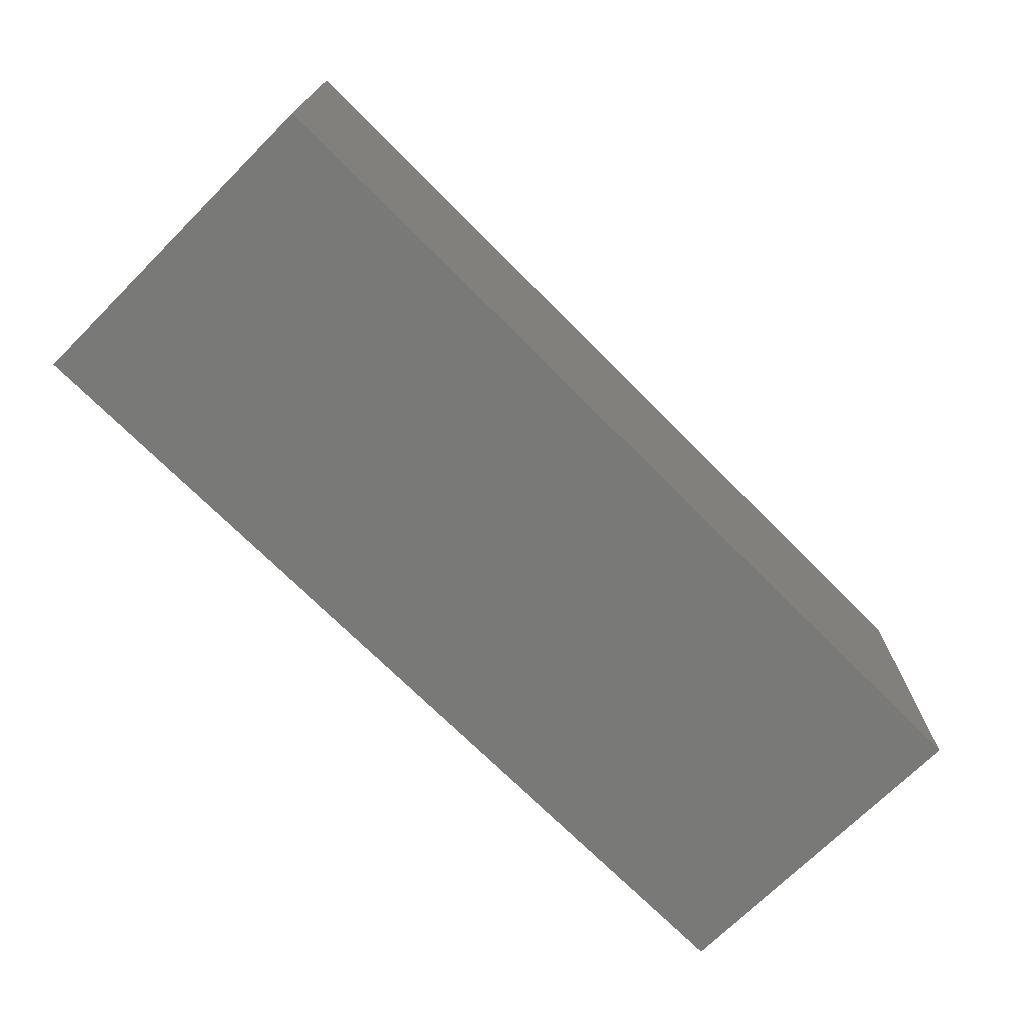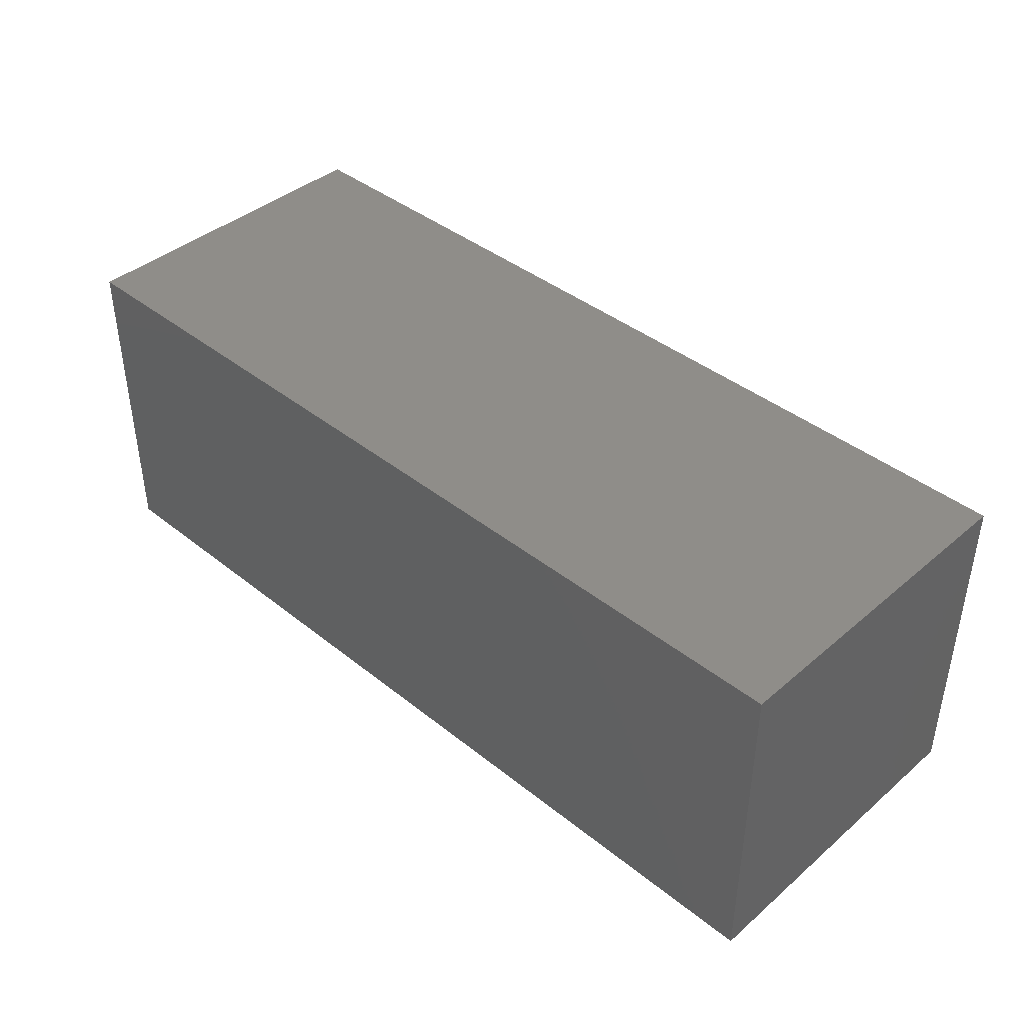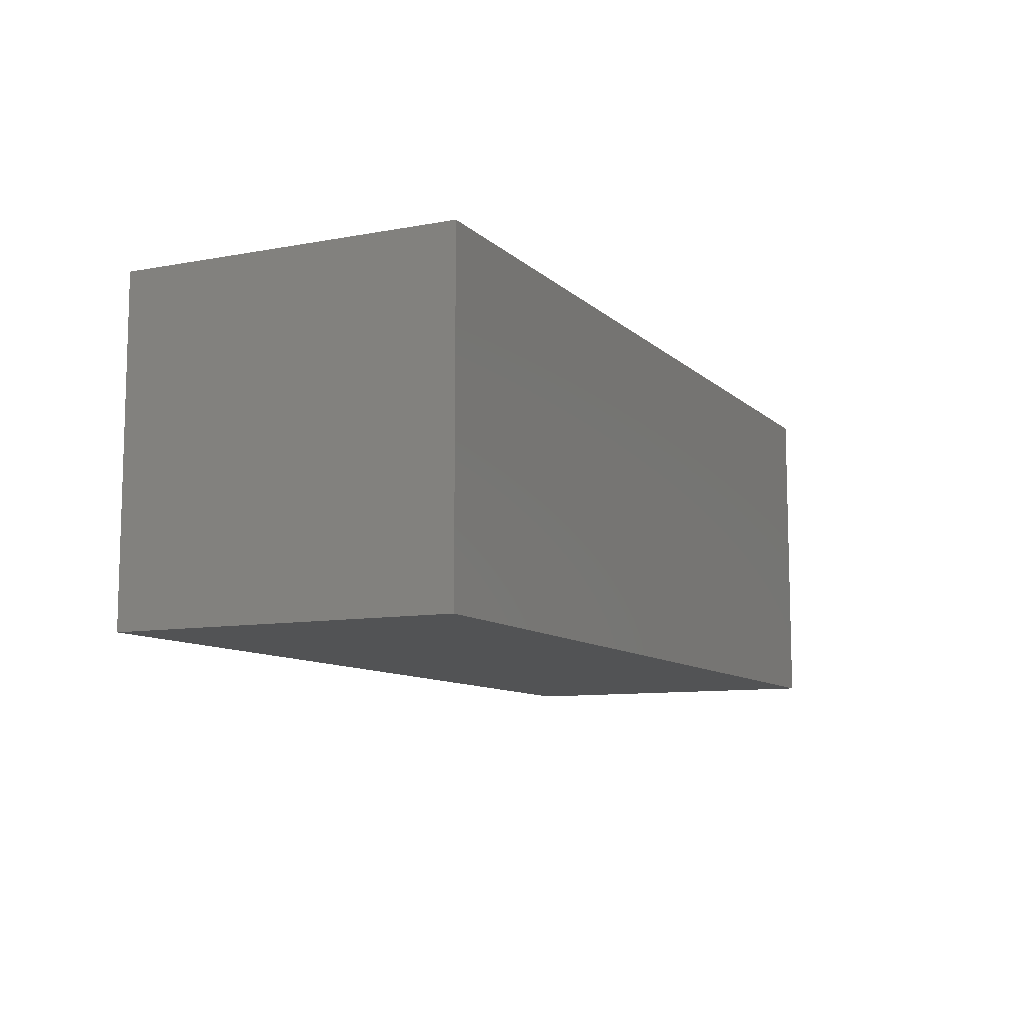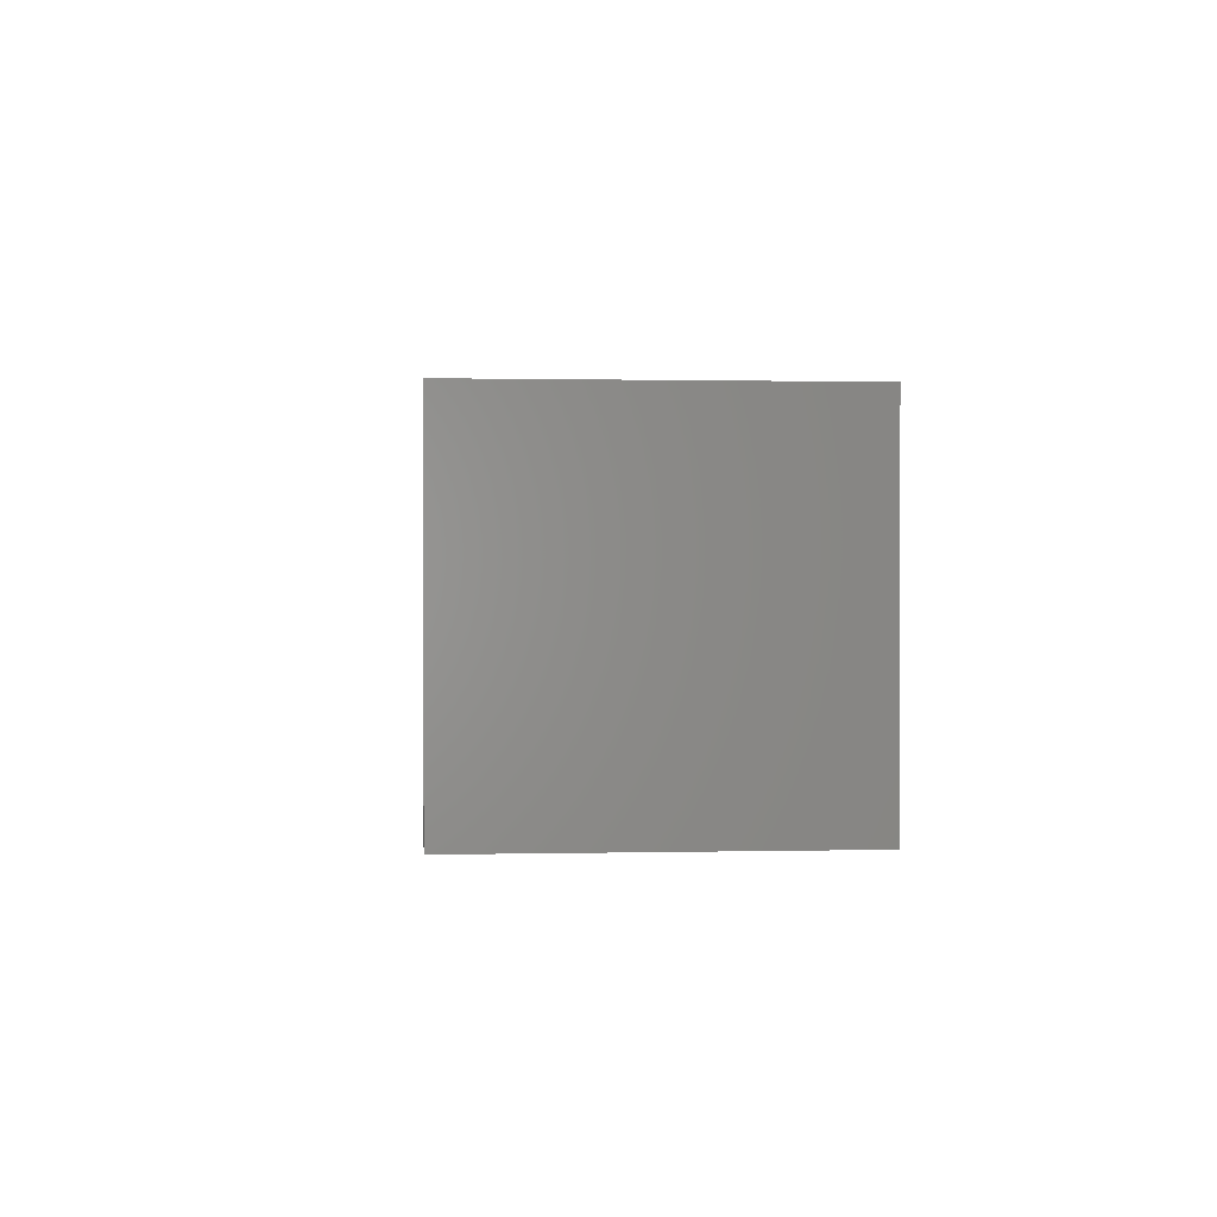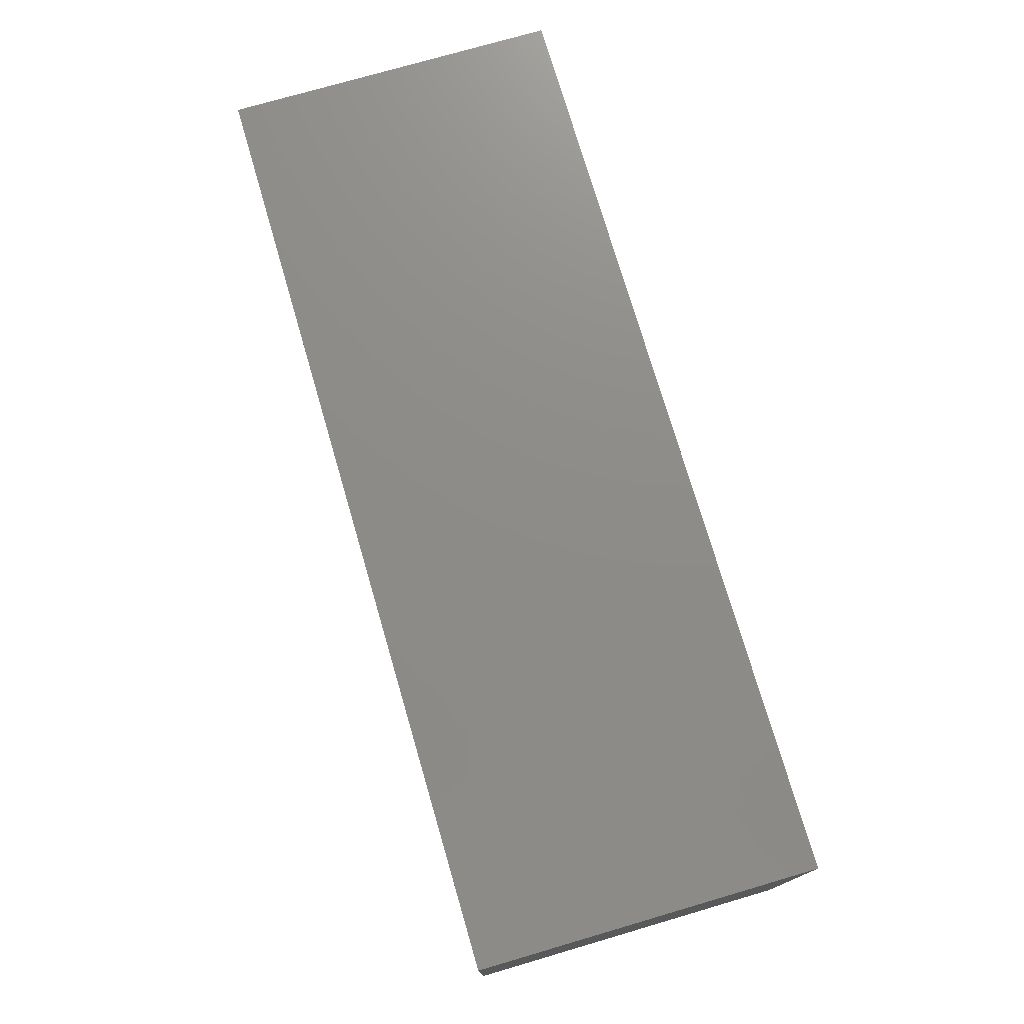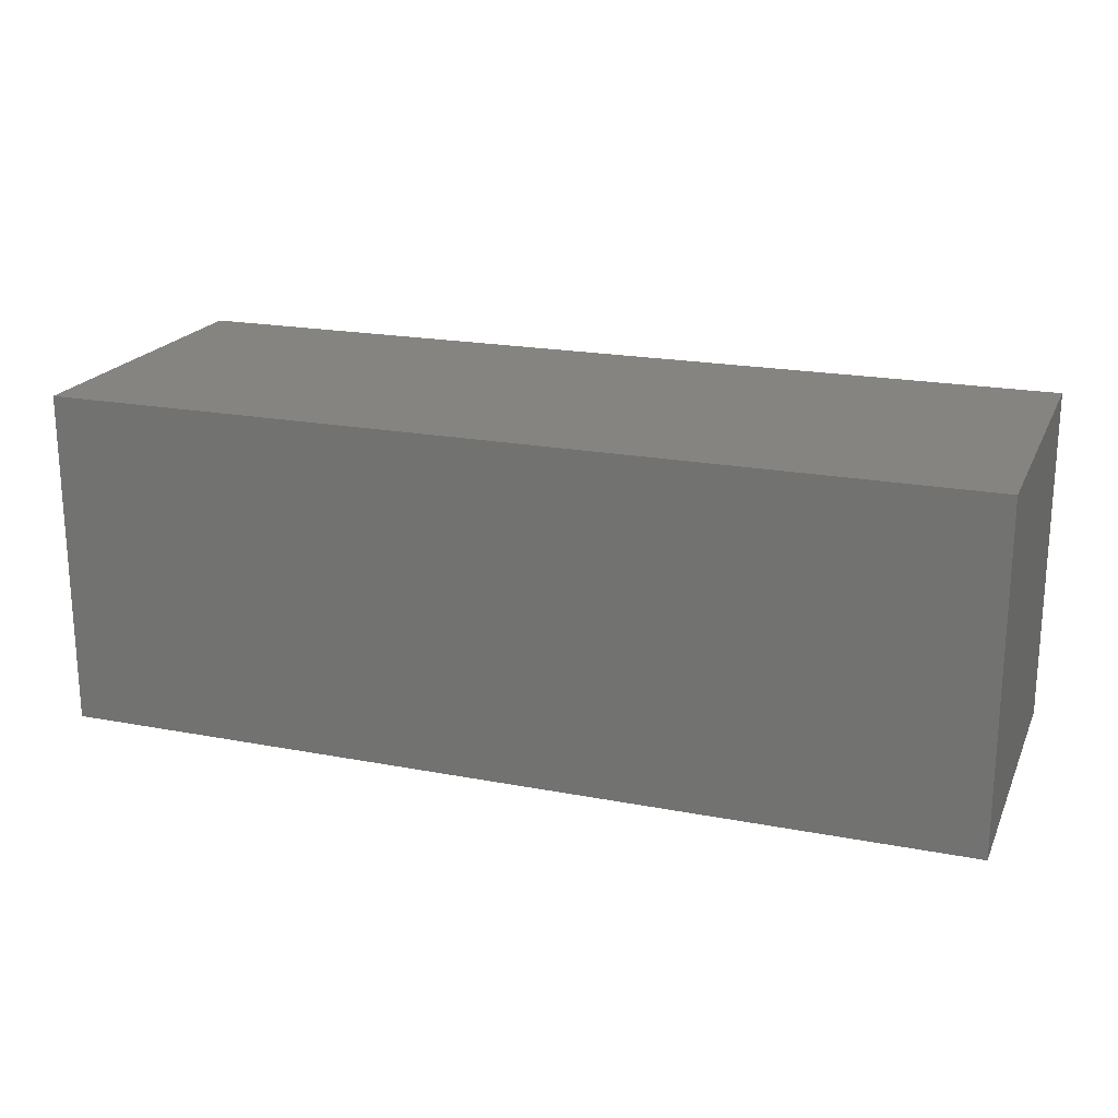
<metadata>
{"format":"stl","ext":"stl","renderer":"f3d","projection":"perspective","resolution":1024,"background":"white","views":[{"elev":-71.7,"azim":134.9,"up":"+Z"},{"elev":41.0,"azim":44.1,"up":"+Z"},{"elev":-9.7,"azim":115.8,"up":"+Z"},{"elev":0.7,"azim":85.1,"up":"+Z"},{"elev":75.0,"azim":73.7,"up":"+Y"},{"elev":20.1,"azim":19.4,"up":"+Y"}]}
</metadata>
<code>
# stl→obj: 8 verts, 12 faces
v 55.22 9.776 86.77
v 55.22 15.19 81.44
v 55.22 9.776 81.44
v 69.89 15.19 81.44
v 69.89 9.776 81.44
v 69.89 9.776 86.77
v 69.89 15.19 86.77
v 55.22 15.19 86.77
f 1 2 3
f 2 4 3
f 4 5 3
f 5 6 3
f 6 1 3
f 4 7 5
f 7 6 5
f 8 2 1
f 6 8 1
f 7 8 6
f 8 4 2
f 8 7 4

</code>
